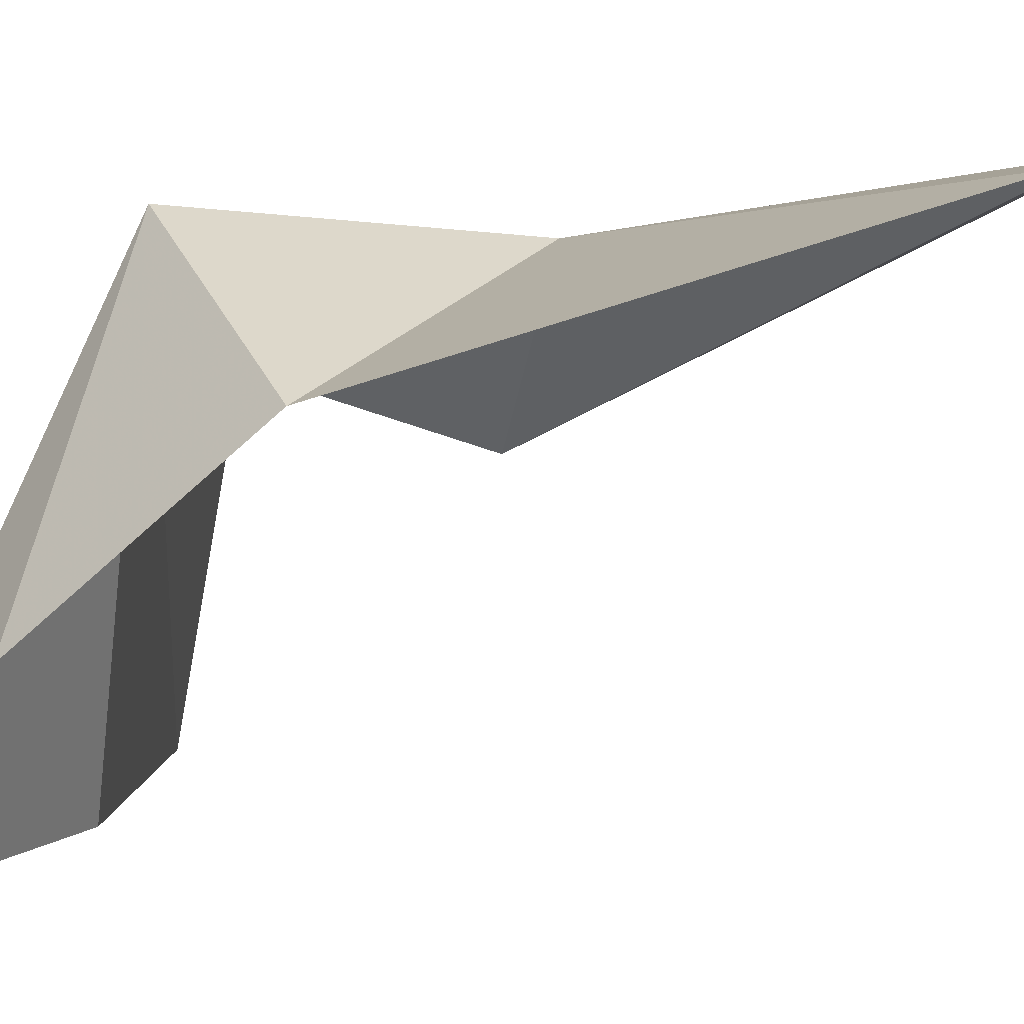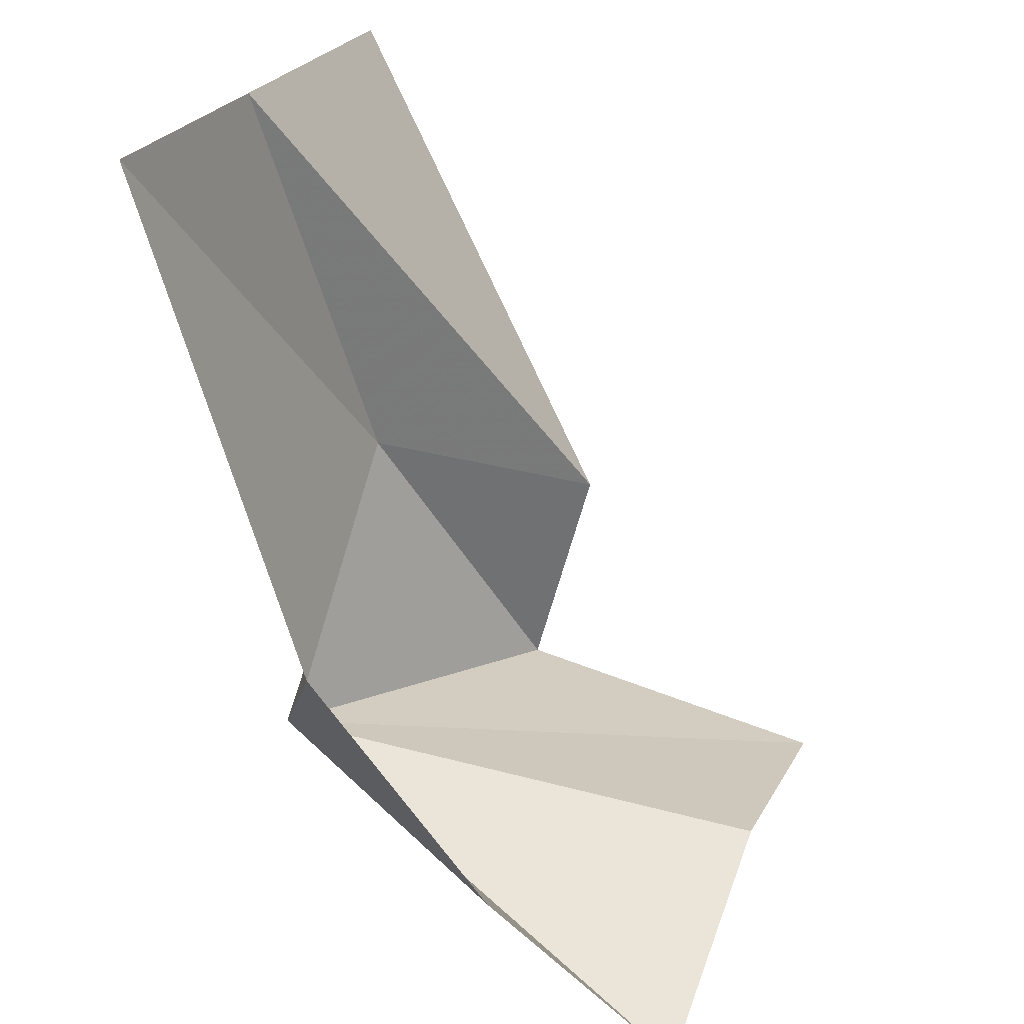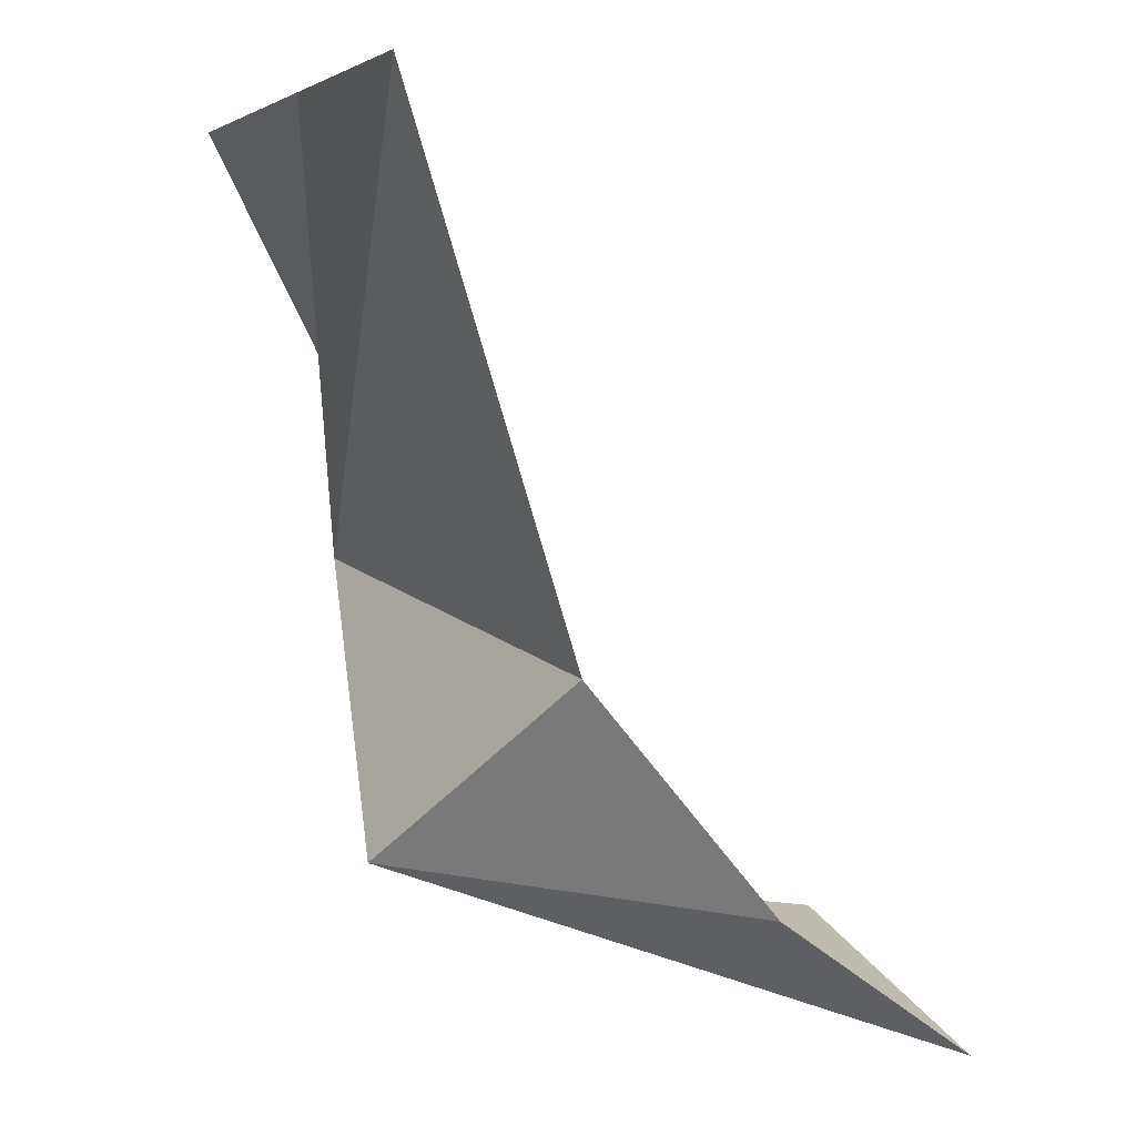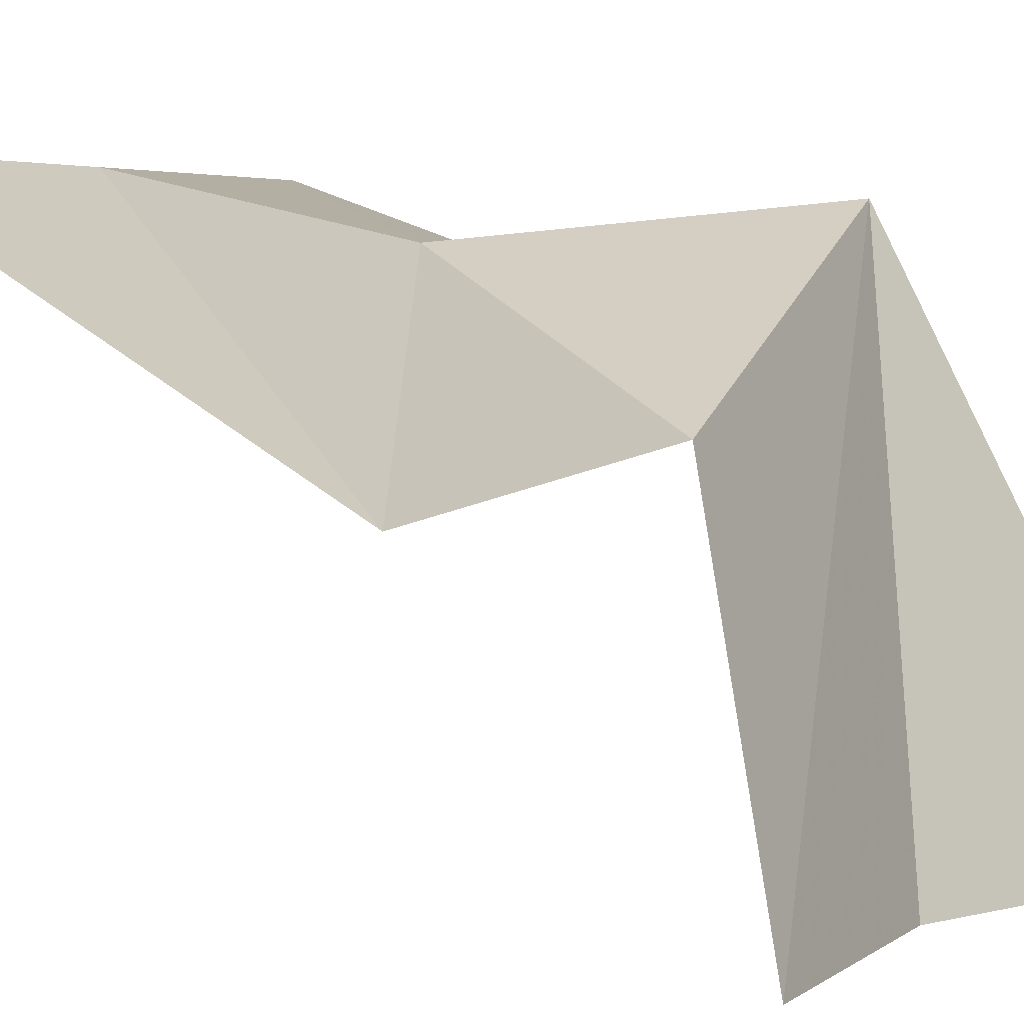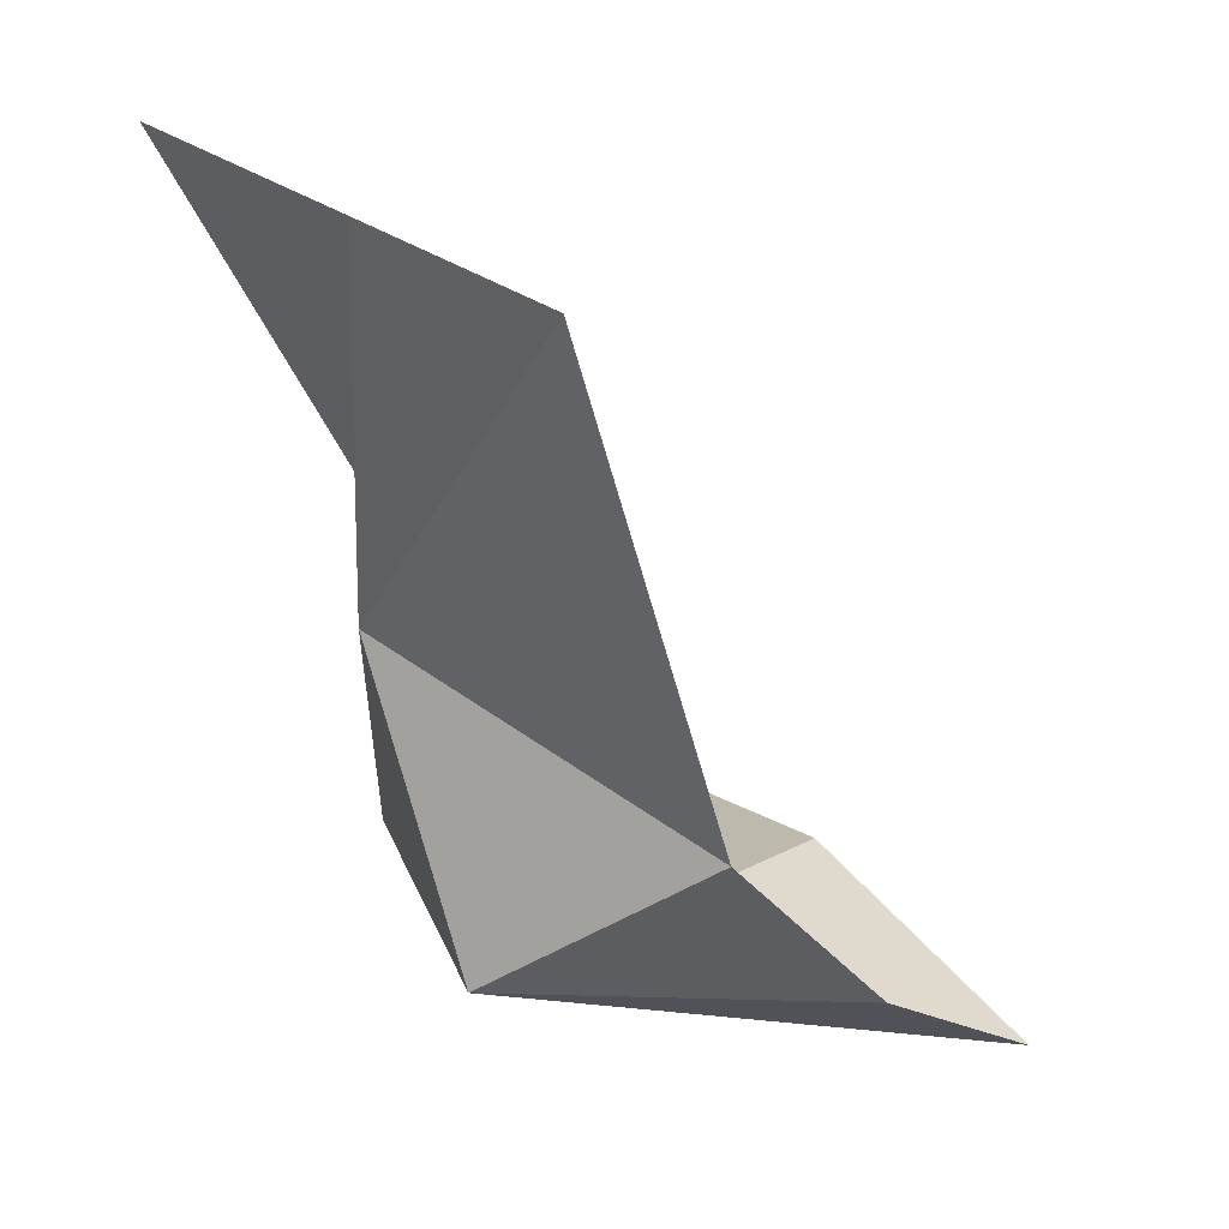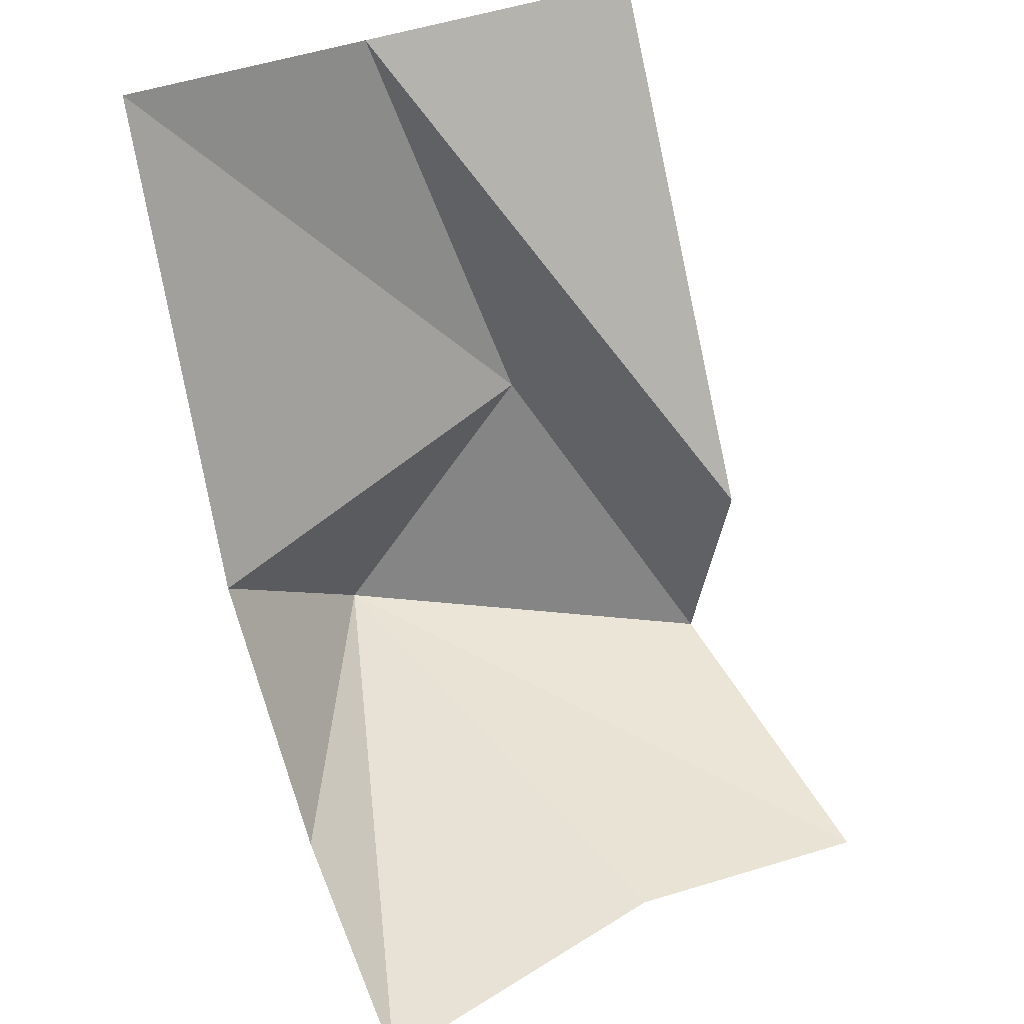
<metadata>
{"format":"obj","ext":"obj","renderer":"f3d","projection":"perspective","resolution":1024,"background":"white","views":[{"elev":8.7,"azim":-74.2,"up":"+Y"},{"elev":25.0,"azim":-70.1,"up":"+Z"},{"elev":3.3,"azim":-113.3,"up":"+Z"},{"elev":3.4,"azim":124.0,"up":"+Y"},{"elev":27.5,"azim":-128.8,"up":"+Z"},{"elev":37.9,"azim":-28.0,"up":"+Z"}]}
</metadata>
<code>
o Plane
v 35 -40 -35
v 2 -40 -30
v -11 22 -18
v 35 2 -27
v -35 -40 -40
v -35 -16 -23
v 13 18 14
v 35 -6 2
v -35 7 3.8
v -3 27 66
v 35 27 66
v -35 27 66
f 1 2 3 4
f 5 6 3 2
f 7 8 4 3
f 9 7 3 6
f 10 11 8 7
f 12 10 7 9

</code>
